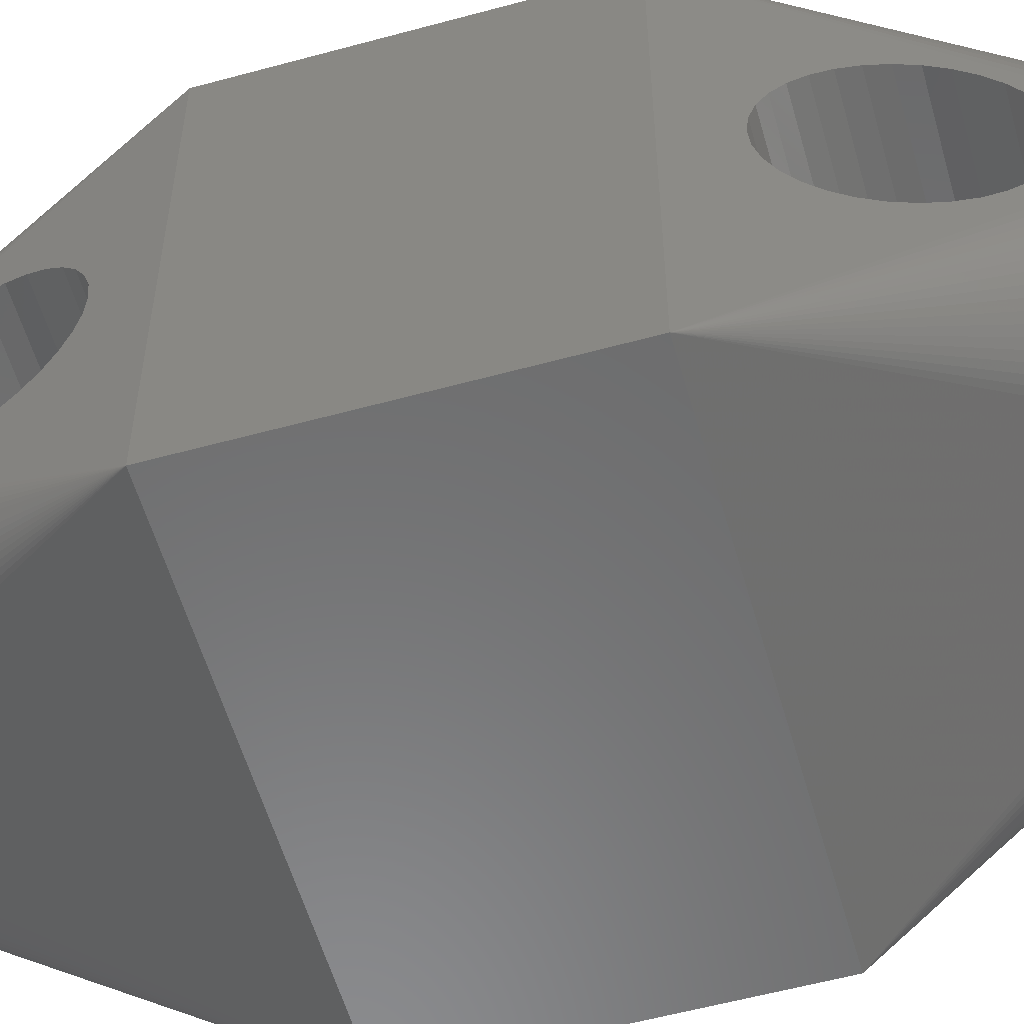
<metadata>
{"format":"stl","ext":"stl","renderer":"f3d","projection":"perspective","resolution":1024,"background":"white","views":[{"elev":-57.0,"azim":-74.1,"up":"+Y"}]}
</metadata>
<code>
# stl→obj: 432 verts, 876 faces
v 9.8 0 3.25
v 9.8 9.8 -3.25
v 9.8 9.8 3.25
v 9.8 0 -3.25
v 0 0 -3.25
v 0 9.8 3.25
v 0 9.8 -3.25
v 0 0 3.25
v 7.142 6.74 10.25
v 7.311 6.511 10.25
v 4.9 2 10.25
v 5.466 2.056 10.25
v 5.184 2.014 10.25
v 6.01 7.579 10.25
v 6.267 7.458 10.25
v 8.837 6.863 6.621
v 8.943 6.9 6.25
v 8.735 6.755 6.977
v 8.641 6.58 7.306
v 7.8 4.9 10.25
v 8.559 6.343 7.593
v 8.492 6.056 7.83
v 8.441 5.727 8.005
v 8.41 5.371 8.113
v 8.4 5 8.15
v 8.41 4.629 8.113
v 8.441 4.273 8.005
v 8.492 3.944 7.83
v 8.559 3.656 7.593
v 8.641 3.42 7.306
v 8.837 3.137 6.621
v 8.943 3.1 6.25
v 8.735 3.245 6.977
v 9.049 6.863 5.879
v 9.151 6.755 5.523
v 9.244 6.58 5.194
v 9.327 6.343 4.907
v 9.394 6.056 4.67
v 9.444 5.727 4.495
v 9.475 5.371 4.387
v 9.486 5 4.35
v 9.475 4.629 4.387
v 9.444 4.273 4.495
v 9.394 3.944 4.67
v 9.327 3.656 4.907
v 9.244 3.42 5.194
v 9.151 3.245 5.523
v 9.049 3.137 5.879
v 7.786 5.184 10.25
v 6.25 8.351 8.322
v 6.25 8.251 8.634
v 5.625 8.096 9.215
v 5.184 7.786 10.25
v 5.867 8.084 9.215
v 4.9 7.8 10.25
v 6.107 8.048 9.215
v 5.742 7.675 10.25
v 6.25 8.012 9.215
v 6.25 8.116 8.984
v 5.466 7.744 10.25
v 2.489 6.511 10.25
v 2.342 6.267 10.25
v 2.658 6.74 10.25
v 6.511 7.311 10.25
v 6.74 7.142 10.25
v 7.744 5.466 10.25
v 0.7512 6.863 5.879
v 0.8571 6.9 6.25
v 0.6494 6.755 5.523
v 0.5555 6.58 5.194
v 0.4733 6.343 4.907
v 0.4057 6.056 4.67
v 0.3556 5.727 4.495
v 0.3247 5.371 4.387
v 0.3143 5 4.35
v 0.7512 3.137 5.879
v 0.8571 3.1 6.25
v 0.6494 3.245 5.523
v 0.5555 3.42 5.194
v 0.4733 3.656 4.907
v 0.4057 3.944 4.67
v 0.3556 4.273 4.495
v 0.3247 4.629 4.387
v 0.963 6.863 6.621
v 1.065 6.755 6.977
v 1.159 6.58 7.306
v 2 4.9 10.25
v 1.241 6.343 7.593
v 1.308 6.056 7.83
v 1.359 5.727 8.005
v 1.39 5.371 8.113
v 1.4 5 8.15
v 1.39 4.629 8.113
v 1.359 4.273 8.005
v 1.308 3.944 7.83
v 1.241 3.656 7.593
v 1.159 3.42 7.306
v 1.065 3.245 6.977
v 0.963 3.137 6.621
v 3.79 7.579 10.25
v 3.533 7.458 10.25
v 3.06 7.142 10.25
v 2.849 6.951 10.25
v 6.25 9.79 3.285
v 3.75 9.79 3.285
v 3.75 8.269 8.607
v 4.175 8.096 9.215
v 2.056 5.466 10.25
v 2.014 5.184 10.25
v 7.458 6.267 10.25
v 7.579 6.01 10.25
v 7.675 5.742 10.25
v 2.125 5.742 10.25
v 6.74 2.658 10.25
v 6.511 2.489 10.25
v 3.533 2.342 10.25
v 3.79 2.221 10.25
v 7.458 3.533 10.25
v 7.311 3.289 10.25
v 6.951 2.849 10.25
v 6.267 2.342 10.25
v 6.01 2.221 10.25
v 7.786 4.616 10.25
v 4.334 2.056 10.25
v 4.616 2.014 10.25
v 3.75 8.164 8.937
v 4.616 7.786 10.25
v 3.933 8.084 9.215
v 3.289 7.311 10.25
v 2.221 6.01 10.25
v 5.742 2.125 10.25
v 7.675 4.058 10.25
v 7.579 3.79 10.25
v 6.951 6.951 10.25
v 7.744 4.334 10.25
v 7.142 3.06 10.25
v 4.334 7.744 10.25
v 4.058 7.675 10.25
v 4.058 2.125 10.25
v 3.289 2.489 10.25
v 3.06 2.658 10.25
v 2.849 2.849 10.25
v 2.658 3.06 10.25
v 2.489 3.289 10.25
v 2.342 3.533 10.25
v 2.221 3.79 10.25
v 2.125 4.058 10.25
v 2.056 4.334 10.25
v 2.014 4.616 10.25
v 3.75 8.057 9.215
v 6.25 3.288 9.215
v 3.75 3.288 9.215
v 6.25 3.288 3.285
v 3.75 1.577 6.25
v 6.25 1.577 6.25
v 3.75 3.288 3.285
v 3.75 6.863 6.621
v 3.75 6.9 6.25
v 3.75 6.755 6.977
v 3.75 6.58 7.306
v 3.75 6.343 7.593
v 3.75 6.056 7.83
v 3.75 5.727 8.005
v 3.75 5.371 8.113
v 3.75 5 8.15
v 3.75 4.629 8.113
v 3.75 4.273 8.005
v 3.75 3.944 7.83
v 3.75 3.656 7.593
v 3.75 3.42 7.306
v 3.75 3.245 6.977
v 3.75 3.137 6.621
v 3.75 3.1 6.25
v 3.75 6.863 5.879
v 3.75 6.755 5.523
v 3.75 6.58 5.194
v 3.75 6.343 4.907
v 3.75 6.056 4.67
v 3.75 5.727 4.495
v 3.75 5.371 4.387
v 3.75 5 4.35
v 3.75 4.629 4.387
v 3.75 4.273 4.495
v 3.75 3.944 4.67
v 3.75 3.656 4.907
v 3.75 3.42 5.194
v 3.75 3.245 5.523
v 3.75 3.137 5.879
v 6.25 6.9 6.25
v 6.25 6.863 6.621
v 6.25 6.755 6.977
v 6.25 6.58 7.306
v 6.25 6.863 5.879
v 6.25 6.755 5.523
v 6.25 6.58 5.194
v 6.25 6.343 4.907
v 6.25 6.056 4.67
v 6.25 5.727 4.495
v 6.25 5.371 4.387
v 6.25 5 4.35
v 6.25 4.629 4.387
v 6.25 4.273 4.495
v 6.25 3.944 4.67
v 6.25 3.656 4.907
v 6.25 3.42 5.194
v 6.25 3.245 5.523
v 6.25 3.137 5.879
v 6.25 3.1 6.25
v 6.25 6.343 7.593
v 6.25 6.056 7.83
v 6.25 5.727 8.005
v 6.25 5.371 8.113
v 6.25 5 8.15
v 6.25 4.629 8.113
v 6.25 4.273 8.005
v 6.25 3.944 7.83
v 6.25 3.656 7.593
v 6.25 3.42 7.306
v 6.25 3.245 6.977
v 6.25 3.137 6.621
v 7.311 6.511 -10.25
v 7.142 6.74 -10.25
v 4.9 2 -10.25
v 5.466 2.056 -10.25
v 5.184 2.014 -10.25
v 6.267 7.458 -10.25
v 6.01 7.579 -10.25
v 9.049 6.863 -5.879
v 8.943 6.9 -6.25
v 9.151 6.755 -5.523
v 9.244 6.58 -5.194
v 9.327 6.343 -4.907
v 9.394 6.056 -4.67
v 9.444 5.727 -4.495
v 9.475 5.371 -4.387
v 9.486 5 -4.35
v 9.049 3.137 -5.879
v 8.943 3.1 -6.25
v 9.151 3.245 -5.523
v 9.244 3.42 -5.194
v 9.327 3.656 -4.907
v 9.394 3.944 -4.67
v 9.444 4.273 -4.495
v 9.475 4.629 -4.387
v 8.837 6.863 -6.621
v 8.735 6.755 -6.977
v 8.641 6.58 -7.306
v 7.8 4.9 -10.25
v 8.559 6.343 -7.593
v 8.492 6.056 -7.83
v 8.441 5.727 -8.005
v 8.41 5.371 -8.113
v 8.4 5 -8.15
v 8.41 4.629 -8.113
v 8.441 4.273 -8.005
v 8.492 3.944 -7.83
v 8.559 3.656 -7.593
v 8.641 3.42 -7.306
v 8.735 3.245 -6.977
v 8.837 3.137 -6.621
v 7.786 5.184 -10.25
v 6.25 8.351 -8.322
v 6.25 8.251 -8.634
v 5.184 7.786 -10.25
v 5.625 8.096 -9.215
v 5.867 8.084 -9.215
v 4.9 7.8 -10.25
v 6.25 8.012 -9.215
v 6.25 8.116 -8.984
v 5.742 7.675 -10.25
v 6.107 8.048 -9.215
v 5.466 7.744 -10.25
v 2.489 6.511 -10.25
v 2.342 6.267 -10.25
v 2.658 6.74 -10.25
v 6.74 7.142 -10.25
v 6.511 7.311 -10.25
v 7.744 5.466 -10.25
v 0.963 6.863 -6.621
v 0.8571 6.9 -6.25
v 1.065 6.755 -6.977
v 1.159 6.58 -7.306
v 2 4.9 -10.25
v 1.241 6.343 -7.593
v 1.308 6.056 -7.83
v 1.359 5.727 -8.005
v 1.39 5.371 -8.113
v 1.4 5 -8.15
v 1.39 4.629 -8.113
v 1.359 4.273 -8.005
v 1.308 3.944 -7.83
v 1.241 3.656 -7.593
v 1.159 3.42 -7.306
v 0.963 3.137 -6.621
v 0.8571 3.1 -6.25
v 1.065 3.245 -6.977
v 0.7512 6.863 -5.879
v 0.6494 6.755 -5.523
v 0.5555 6.58 -5.194
v 0.4733 6.343 -4.907
v 0.4057 6.056 -4.67
v 0.3556 5.727 -4.495
v 0.3247 5.371 -4.387
v 0.3143 5 -4.35
v 0.3247 4.629 -4.387
v 0.3556 4.273 -4.495
v 0.4057 3.944 -4.67
v 0.4733 3.656 -4.907
v 0.5555 3.42 -5.194
v 0.6494 3.245 -5.523
v 0.7512 3.137 -5.879
v 3.79 7.579 -10.25
v 3.533 7.458 -10.25
v 3.06 7.142 -10.25
v 2.849 6.951 -10.25
v 6.25 9.79 -3.285
v 3.75 9.79 -3.285
v 3.75 8.269 -8.607
v 4.175 8.096 -9.215
v 2.056 5.466 -10.25
v 2.014 5.184 -10.25
v 7.579 6.01 -10.25
v 7.458 6.267 -10.25
v 7.675 5.742 -10.25
v 2.125 5.742 -10.25
v 6.74 2.658 -10.25
v 6.511 2.489 -10.25
v 3.533 2.342 -10.25
v 3.79 2.221 -10.25
v 7.458 3.533 -10.25
v 7.311 3.289 -10.25
v 6.951 2.849 -10.25
v 6.267 2.342 -10.25
v 6.01 2.221 -10.25
v 7.786 4.616 -10.25
v 4.334 2.056 -10.25
v 4.616 2.014 -10.25
v 3.75 8.164 -8.937
v 4.616 7.786 -10.25
v 3.933 8.084 -9.215
v 3.289 7.311 -10.25
v 2.221 6.01 -10.25
v 5.742 2.125 -10.25
v 7.675 4.058 -10.25
v 7.579 3.79 -10.25
v 6.951 6.951 -10.25
v 7.744 4.334 -10.25
v 7.142 3.06 -10.25
v 4.334 7.744 -10.25
v 4.058 2.125 -10.25
v 4.058 7.675 -10.25
v 3.289 2.489 -10.25
v 3.06 2.658 -10.25
v 2.849 2.849 -10.25
v 2.658 3.06 -10.25
v 2.489 3.289 -10.25
v 2.342 3.533 -10.25
v 2.221 3.79 -10.25
v 2.125 4.058 -10.25
v 2.056 4.334 -10.25
v 2.014 4.616 -10.25
v 3.75 8.057 -9.215
v 6.25 3.288 -9.215
v 3.75 3.288 -9.215
v 6.25 1.577 -6.25
v 3.75 3.288 -3.285
v 6.25 3.288 -3.285
v 3.75 1.577 -6.25
v 3.75 6.9 -6.25
v 3.75 6.863 -6.621
v 3.75 6.755 -6.977
v 3.75 6.863 -5.879
v 3.75 6.755 -5.523
v 3.75 6.58 -5.194
v 3.75 6.343 -4.907
v 3.75 6.056 -4.67
v 3.75 5.727 -4.495
v 3.75 5.371 -4.387
v 3.75 5 -4.35
v 3.75 4.629 -4.387
v 3.75 4.273 -4.495
v 3.75 3.944 -4.67
v 3.75 3.656 -4.907
v 3.75 3.42 -5.194
v 3.75 3.245 -5.523
v 3.75 3.137 -5.879
v 3.75 3.1 -6.25
v 3.75 6.58 -7.306
v 3.75 6.343 -7.593
v 3.75 6.056 -7.83
v 3.75 5.727 -8.005
v 3.75 5.371 -8.113
v 3.75 5 -8.15
v 3.75 4.629 -8.113
v 3.75 4.273 -8.005
v 3.75 3.944 -7.83
v 3.75 3.656 -7.593
v 3.75 3.42 -7.306
v 3.75 3.245 -6.977
v 3.75 3.137 -6.621
v 6.25 6.863 -6.621
v 6.25 6.9 -6.25
v 6.25 6.755 -6.977
v 6.25 6.58 -7.306
v 6.25 6.343 -7.593
v 6.25 6.056 -7.83
v 6.25 5.727 -8.005
v 6.25 5.371 -8.113
v 6.25 5 -8.15
v 6.25 4.629 -8.113
v 6.25 4.273 -8.005
v 6.25 3.944 -7.83
v 6.25 3.656 -7.593
v 6.25 3.42 -7.306
v 6.25 3.245 -6.977
v 6.25 3.137 -6.621
v 6.25 3.1 -6.25
v 6.25 6.863 -5.879
v 6.25 6.755 -5.523
v 6.25 6.58 -5.194
v 6.25 6.343 -4.907
v 6.25 6.056 -4.67
v 6.25 5.727 -4.495
v 6.25 5.371 -4.387
v 6.25 5 -4.35
v 6.25 4.629 -4.387
v 6.25 4.273 -4.495
v 6.25 3.944 -4.67
v 6.25 3.656 -4.907
v 6.25 3.42 -5.194
v 6.25 3.245 -5.523
v 6.25 3.137 -5.879
f 1 2 3
f 2 1 4
f 5 6 7
f 6 5 8
f 2 6 3
f 6 2 7
f 5 1 8
f 1 5 4
f 3 9 10
f 11 8 1
f 12 13 1
f 3 14 15
f 3 16 17
f 3 18 16
f 3 19 18
f 20 19 3
f 20 21 19
f 20 22 21
f 20 23 22
f 20 24 23
f 20 25 24
f 20 26 25
f 20 27 26
f 20 28 27
f 20 29 28
f 20 30 29
f 1 30 20
f 31 1 32
f 33 1 31
f 30 1 33
f 34 3 17
f 35 3 34
f 36 3 35
f 37 3 36
f 38 3 37
f 39 3 38
f 40 3 39
f 41 3 40
f 1 41 42
f 41 1 3
f 43 1 42
f 44 1 43
f 45 1 44
f 46 1 45
f 47 1 46
f 48 1 47
f 1 48 32
f 3 49 20
f 50 51 3
f 52 53 54
f 53 52 55
f 56 57 58
f 58 3 59
f 3 58 57
f 57 56 60
f 61 6 62
f 63 6 61
f 51 59 3
f 54 60 56
f 60 54 53
f 3 64 65
f 3 66 49
f 6 67 68
f 6 69 67
f 6 70 69
f 6 71 70
f 6 72 71
f 6 73 72
f 6 74 73
f 6 75 74
f 8 75 6
f 76 8 77
f 78 8 76
f 79 8 78
f 80 8 79
f 81 8 80
f 82 8 81
f 83 8 82
f 75 8 83
f 84 6 68
f 85 6 84
f 86 6 85
f 86 87 6
f 88 87 86
f 89 87 88
f 90 87 89
f 91 87 90
f 92 87 91
f 93 87 92
f 94 87 93
f 95 87 94
f 96 87 95
f 97 87 96
f 8 97 98
f 97 8 87
f 99 8 98
f 8 99 77
f 100 6 101
f 102 6 103
f 104 3 105
f 3 104 50
f 105 6 106
f 6 105 3
f 52 107 55
f 108 6 109
f 3 57 14
f 3 15 64
f 3 110 111
f 3 111 112
f 113 6 108
f 114 115 1
f 116 8 117
f 118 119 1
f 120 114 1
f 3 112 66
f 121 122 1
f 20 123 1
f 124 8 125
f 106 6 126
f 107 127 55
f 127 107 128
f 129 6 102
f 62 6 130
f 131 12 1
f 101 6 129
f 109 6 87
f 132 133 1
f 3 134 9
f 3 65 134
f 130 6 113
f 49 123 20
f 66 123 49
f 66 135 123
f 112 135 66
f 112 132 135
f 111 132 112
f 111 133 132
f 110 133 111
f 110 118 133
f 10 118 110
f 10 119 118
f 9 119 10
f 9 136 119
f 134 136 9
f 134 120 136
f 65 120 134
f 65 114 120
f 64 114 65
f 64 115 114
f 15 115 64
f 15 121 115
f 14 121 15
f 14 122 121
f 57 122 14
f 57 131 122
f 60 131 57
f 60 12 131
f 53 12 60
f 53 13 12
f 55 13 53
f 55 11 13
f 127 11 55
f 127 125 11
f 137 125 127
f 137 124 125
f 138 124 137
f 138 139 124
f 100 139 138
f 100 117 139
f 101 117 100
f 101 116 117
f 129 116 101
f 129 140 116
f 102 140 129
f 102 141 140
f 103 141 102
f 103 142 141
f 63 142 103
f 63 143 142
f 61 143 63
f 61 144 143
f 62 144 61
f 62 145 144
f 130 145 62
f 130 146 145
f 113 146 130
f 113 147 146
f 108 147 113
f 108 148 147
f 109 148 108
f 109 149 148
f 149 109 87
f 133 118 1
f 128 137 127
f 150 137 128
f 150 6 137
f 6 150 126
f 139 8 124
f 149 8 148
f 138 6 100
f 142 8 141
f 146 8 145
f 137 6 138
f 115 121 1
f 3 10 110
f 87 8 149
f 122 131 1
f 125 8 11
f 103 6 63
f 117 8 139
f 136 120 1
f 13 11 1
f 135 132 1
f 147 8 146
f 119 136 1
f 145 8 144
f 140 8 116
f 123 135 1
f 148 8 147
f 141 8 140
f 144 8 143
f 143 8 142
f 54 58 151
f 58 54 56
f 151 52 54
f 152 52 151
f 52 152 107
f 107 152 128
f 128 152 150
f 153 154 155
f 154 153 156
f 105 153 104
f 153 105 156
f 106 157 158
f 126 159 157
f 126 160 159
f 126 161 160
f 150 162 161
f 150 163 162
f 150 164 163
f 152 164 150
f 164 152 165
f 165 152 166
f 166 152 167
f 152 168 167
f 152 169 168
f 152 170 169
f 154 170 152
f 170 154 171
f 171 154 172
f 172 154 173
f 157 106 126
f 161 126 150
f 106 158 105
f 174 105 158
f 175 105 174
f 176 105 175
f 177 105 176
f 178 105 177
f 179 105 178
f 180 105 179
f 156 180 181
f 156 181 182
f 180 156 105
f 183 156 182
f 184 156 183
f 185 156 184
f 186 156 185
f 154 186 187
f 154 187 188
f 154 188 173
f 186 154 156
f 189 50 104
f 190 50 189
f 191 50 190
f 192 50 191
f 104 193 189
f 104 194 193
f 104 195 194
f 104 196 195
f 104 197 196
f 104 198 197
f 104 199 198
f 153 199 104
f 199 153 200
f 200 153 201
f 153 202 201
f 153 203 202
f 153 204 203
f 153 205 204
f 155 205 153
f 205 155 206
f 206 155 207
f 207 155 208
f 209 50 192
f 50 209 51
f 51 209 59
f 59 209 58
f 210 58 209
f 211 58 210
f 212 58 211
f 151 212 213
f 151 213 214
f 151 214 215
f 212 151 58
f 216 151 215
f 217 151 216
f 218 151 217
f 155 218 219
f 155 219 220
f 155 220 208
f 218 155 151
f 155 152 151
f 152 155 154
f 186 78 187
f 78 186 79
f 205 47 46
f 47 205 206
f 177 70 71
f 70 177 176
f 196 36 195
f 36 196 37
f 198 38 197
f 38 198 39
f 72 179 178
f 179 72 73
f 193 17 189
f 17 193 34
f 174 68 67
f 68 174 158
f 74 181 180
f 181 74 75
f 200 40 199
f 40 200 41
f 176 69 70
f 69 176 175
f 195 35 194
f 35 195 36
f 191 19 192
f 19 191 18
f 159 86 85
f 86 159 160
f 90 162 163
f 162 90 89
f 210 23 211
f 23 210 22
f 189 16 190
f 16 189 17
f 158 84 68
f 84 158 157
f 201 43 42
f 43 201 202
f 182 82 183
f 82 182 83
f 202 44 43
f 44 202 203
f 183 81 184
f 81 183 82
f 89 161 162
f 161 89 88
f 209 22 210
f 22 209 21
f 173 99 172
f 99 173 77
f 208 31 32
f 31 208 220
f 190 18 191
f 18 190 16
f 157 85 84
f 85 157 159
f 215 26 27
f 26 215 214
f 167 93 166
f 93 167 94
f 200 42 41
f 42 200 201
f 181 83 182
f 83 181 75
f 203 45 44
f 45 203 204
f 184 80 185
f 80 184 81
f 166 92 165
f 92 166 93
f 214 25 26
f 25 214 213
f 204 46 45
f 46 204 205
f 185 79 186
f 79 185 80
f 199 39 198
f 39 199 40
f 73 180 179
f 180 73 74
f 160 88 86
f 88 160 161
f 192 21 209
f 21 192 19
f 188 77 173
f 77 188 76
f 207 32 48
f 32 207 208
f 91 163 164
f 163 91 90
f 211 24 212
f 24 211 23
f 175 67 69
f 67 175 174
f 194 34 193
f 34 194 35
f 169 95 168
f 95 169 96
f 217 28 29
f 28 217 216
f 170 96 169
f 96 170 97
f 218 29 30
f 29 218 217
f 216 27 28
f 27 216 215
f 168 94 167
f 94 168 95
f 171 97 170
f 97 171 98
f 219 30 33
f 30 219 218
f 187 76 188
f 76 187 78
f 206 48 47
f 48 206 207
f 92 164 165
f 164 92 91
f 212 25 213
f 25 212 24
f 220 33 31
f 33 220 219
f 172 98 171
f 98 172 99
f 71 178 177
f 178 71 72
f 197 37 196
f 37 197 38
f 2 221 222
f 223 4 5
f 224 4 225
f 2 226 227
f 2 228 229
f 2 230 228
f 2 231 230
f 2 232 231
f 2 233 232
f 2 234 233
f 2 235 234
f 2 236 235
f 4 236 2
f 237 4 238
f 239 4 237
f 240 4 239
f 241 4 240
f 242 4 241
f 243 4 242
f 244 4 243
f 236 4 244
f 245 2 229
f 246 2 245
f 247 2 246
f 247 248 2
f 249 248 247
f 250 248 249
f 251 248 250
f 252 248 251
f 253 248 252
f 254 248 253
f 255 248 254
f 256 248 255
f 257 248 256
f 258 248 257
f 4 258 259
f 258 4 248
f 260 4 259
f 4 260 238
f 2 248 261
f 262 2 263
f 264 265 266
f 265 264 267
f 2 268 269
f 270 268 2
f 270 271 268
f 271 270 272
f 273 274 7
f 275 273 7
f 263 2 269
f 272 266 271
f 266 272 264
f 2 276 277
f 2 261 278
f 7 279 280
f 7 281 279
f 7 282 281
f 283 282 7
f 283 284 282
f 283 285 284
f 283 286 285
f 283 287 286
f 283 288 287
f 283 289 288
f 283 290 289
f 283 291 290
f 283 292 291
f 283 293 292
f 5 293 283
f 294 5 295
f 296 5 294
f 293 5 296
f 297 7 280
f 298 7 297
f 299 7 298
f 300 7 299
f 301 7 300
f 302 7 301
f 303 7 302
f 304 7 303
f 5 304 305
f 304 5 7
f 306 5 305
f 307 5 306
f 308 5 307
f 309 5 308
f 310 5 309
f 311 5 310
f 5 311 295
f 312 313 7
f 314 315 7
f 2 316 7
f 316 2 262
f 317 7 316
f 7 317 318
f 265 267 319
f 320 321 7
f 2 227 270
f 2 277 226
f 2 322 323
f 2 324 322
f 325 320 7
f 326 4 327
f 328 329 5
f 330 4 331
f 332 4 326
f 2 278 324
f 333 4 334
f 248 4 335
f 336 337 5
f 318 338 7
f 339 319 267
f 319 339 340
f 341 314 7
f 274 342 7
f 343 4 224
f 313 341 7
f 321 283 7
f 344 4 345
f 2 222 346
f 2 346 276
f 342 325 7
f 335 261 248
f 347 261 335
f 347 278 261
f 344 278 347
f 344 324 278
f 345 324 344
f 345 322 324
f 330 322 345
f 330 323 322
f 331 323 330
f 331 221 323
f 348 221 331
f 348 222 221
f 332 222 348
f 332 346 222
f 326 346 332
f 326 276 346
f 327 276 326
f 327 277 276
f 333 277 327
f 333 226 277
f 334 226 333
f 334 227 226
f 343 227 334
f 343 270 227
f 224 270 343
f 224 272 270
f 225 272 224
f 225 264 272
f 223 264 225
f 223 267 264
f 337 267 223
f 337 339 267
f 336 339 337
f 336 349 339
f 350 349 336
f 350 351 349
f 329 351 350
f 329 312 351
f 328 312 329
f 328 313 312
f 352 313 328
f 352 341 313
f 353 341 352
f 353 314 341
f 354 314 353
f 354 315 314
f 355 315 354
f 355 275 315
f 356 275 355
f 356 273 275
f 357 273 356
f 357 274 273
f 358 274 357
f 358 342 274
f 359 342 358
f 359 325 342
f 360 325 359
f 360 320 325
f 361 320 360
f 361 321 320
f 321 361 283
f 345 4 330
f 349 340 339
f 362 7 338
f 362 349 7
f 340 349 362
f 350 336 5
f 361 360 5
f 351 312 7
f 354 353 5
f 358 357 5
f 349 351 7
f 327 4 333
f 2 323 221
f 283 361 5
f 334 4 343
f 337 223 5
f 315 275 7
f 329 350 5
f 348 4 332
f 225 4 223
f 347 4 344
f 359 358 5
f 331 4 348
f 357 356 5
f 352 328 5
f 335 4 347
f 360 359 5
f 353 352 5
f 356 355 5
f 355 354 5
f 266 268 271
f 268 266 363
f 265 363 266
f 364 265 319
f 364 319 340
f 364 340 362
f 265 364 363
f 365 366 367
f 366 365 368
f 366 316 367
f 316 366 317
f 369 318 317
f 370 318 369
f 371 318 370
f 317 372 369
f 317 373 372
f 317 374 373
f 317 375 374
f 317 376 375
f 317 377 376
f 317 378 377
f 366 378 317
f 378 366 379
f 379 366 380
f 366 381 380
f 366 382 381
f 366 383 382
f 366 384 383
f 368 384 366
f 384 368 385
f 385 368 386
f 386 368 387
f 388 318 371
f 389 318 388
f 318 389 338
f 338 389 362
f 390 362 389
f 391 362 390
f 392 362 391
f 364 392 393
f 364 393 394
f 364 394 395
f 392 364 362
f 396 364 395
f 397 364 396
f 398 364 397
f 368 398 399
f 368 399 400
f 368 400 387
f 398 368 364
f 262 401 402
f 269 403 401
f 269 404 403
f 269 405 404
f 268 406 405
f 268 407 406
f 268 408 407
f 363 408 268
f 408 363 409
f 409 363 410
f 410 363 411
f 363 412 411
f 363 413 412
f 363 414 413
f 365 414 363
f 414 365 415
f 415 365 416
f 416 365 417
f 401 262 263
f 401 263 269
f 405 269 268
f 262 402 316
f 418 316 402
f 419 316 418
f 420 316 419
f 421 316 420
f 422 316 421
f 423 316 422
f 424 316 423
f 367 424 425
f 367 425 426
f 424 367 316
f 427 367 426
f 428 367 427
f 429 367 428
f 430 367 429
f 365 430 431
f 365 431 432
f 365 432 417
f 430 365 367
f 363 368 365
f 368 363 364
f 310 384 385
f 384 310 309
f 239 430 240
f 430 239 431
f 299 375 300
f 375 299 374
f 231 421 420
f 421 231 232
f 423 233 234
f 233 423 422
f 377 301 376
f 301 377 302
f 229 418 402
f 418 229 228
f 280 372 297
f 372 280 369
f 379 303 378
f 303 379 304
f 425 235 236
f 235 425 424
f 298 374 299
f 374 298 373
f 230 420 419
f 420 230 231
f 247 403 404
f 403 247 246
f 282 371 281
f 371 282 388
f 390 286 391
f 286 390 285
f 406 251 250
f 251 406 407
f 245 402 401
f 402 245 229
f 279 369 280
f 369 279 370
f 426 243 427
f 243 426 244
f 306 380 381
f 380 306 305
f 427 242 428
f 242 427 243
f 307 381 382
f 381 307 306
f 389 285 390
f 285 389 284
f 405 250 249
f 250 405 406
f 294 387 400
f 387 294 295
f 260 417 238
f 417 260 416
f 246 401 403
f 401 246 245
f 281 370 279
f 370 281 371
f 411 254 410
f 254 411 255
f 289 395 394
f 395 289 290
f 425 244 426
f 244 425 236
f 305 379 380
f 379 305 304
f 428 241 429
f 241 428 242
f 308 382 383
f 382 308 307
f 288 394 393
f 394 288 289
f 410 253 409
f 253 410 254
f 240 429 241
f 429 240 430
f 309 383 384
f 383 309 308
f 424 234 235
f 234 424 423
f 378 302 377
f 302 378 303
f 284 388 282
f 388 284 389
f 249 404 405
f 404 249 247
f 295 386 387
f 386 295 311
f 238 432 237
f 432 238 417
f 391 287 392
f 287 391 286
f 407 252 251
f 252 407 408
f 297 373 298
f 373 297 372
f 228 419 418
f 419 228 230
f 291 397 396
f 397 291 292
f 413 256 412
f 256 413 257
f 292 398 397
f 398 292 293
f 257 414 258
f 414 257 413
f 412 255 411
f 255 412 256
f 290 396 395
f 396 290 291
f 293 399 398
f 399 293 296
f 258 415 259
f 415 258 414
f 311 385 386
f 385 311 310
f 237 431 239
f 431 237 432
f 392 288 393
f 288 392 287
f 408 253 252
f 253 408 409
f 259 416 260
f 416 259 415
f 296 400 399
f 400 296 294
f 376 300 375
f 300 376 301
f 422 232 233
f 232 422 421

</code>
